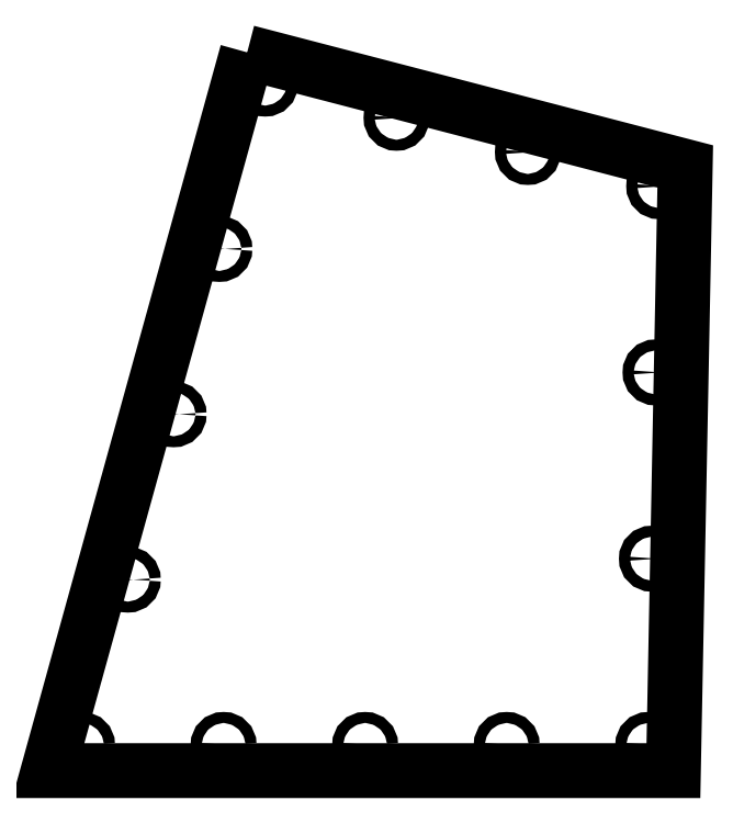
<metadata>
{"format":"dxf","ext":"dxf","renderer":"ezdxf+matplotlib","layout":"modelspace","background":"white","min_lineweight":24,"dpi":150}
</metadata>
<code>
0
SECTION
2
ENTITIES
0
CIRCLE
8
0
10
155.7
20
146.7
30
1.776e-14
40
1.5
210
1.057e-18
220
-2.776e-17
230
1
0
CIRCLE
8
0
10
35.76
20
129.5
30
0
40
1.5
210
1.057e-18
220
-2.776e-17
230
1
0
CIRCLE
8
0
10
10.78
20
39.35
30
1.776e-14
40
1.5
210
1.057e-18
220
-2.776e-17
230
1
0
CIRCLE
8
0
10
75.51
20
-5.744
30
1.776e-14
40
1.5
210
1.057e-18
220
-2.776e-17
230
1
0
CIRCLE
8
0
10
153.7
20
45.06
30
1.776e-14
40
1.5
210
1.057e-18
220
-2.776e-17
230
1
0
CIRCLE
8
0
10
119.9
20
156
30
1.776e-14
40
1.5
210
1.057e-18
220
-2.776e-17
230
1
0
CIRCLE
8
0
10
48.25
20
174.6
30
1.776e-14
40
1.5
210
1.057e-18
220
-2.776e-17
230
1
0
CIRCLE
8
0
10
84.07
20
165.3
30
1.776e-14
40
1.5
210
1.057e-18
220
-2.776e-17
230
1
0
CIRCLE
8
0
10
154.7
20
95.86
30
1.776e-14
40
1.5
210
1.057e-18
220
-2.776e-17
230
1
0
CIRCLE
8
0
10
114.1
20
-5.744
30
0
40
1.5
210
1.057e-18
220
-2.776e-17
230
1
0
CIRCLE
8
0
10
36.9
20
-5.744
30
1.776e-14
40
1.5
210
1.057e-18
220
-2.776e-17
230
1
0
CIRCLE
8
0
10
23.27
20
84.45
30
1.776e-14
40
1.5
210
1.057e-18
220
-2.776e-17
230
1
0
CIRCLE
8
0
10
-1.706
20
-5.744
30
0
40
1.5
210
1.057e-18
220
-2.776e-17
230
1
0
CIRCLE
8
0
10
152.7
20
-5.744
30
1.776e-14
40
1.5
210
1.057e-18
220
-2.776e-17
230
1
0
LWPOLYLINE
8
0
90
4
70
1
43
0
10
43.34
20
183.2
10
162.8
20
152
10
159.6
20
-12.74
10
-10.91
20
-12.74
0
ENDSEC
0
EOF

</code>
